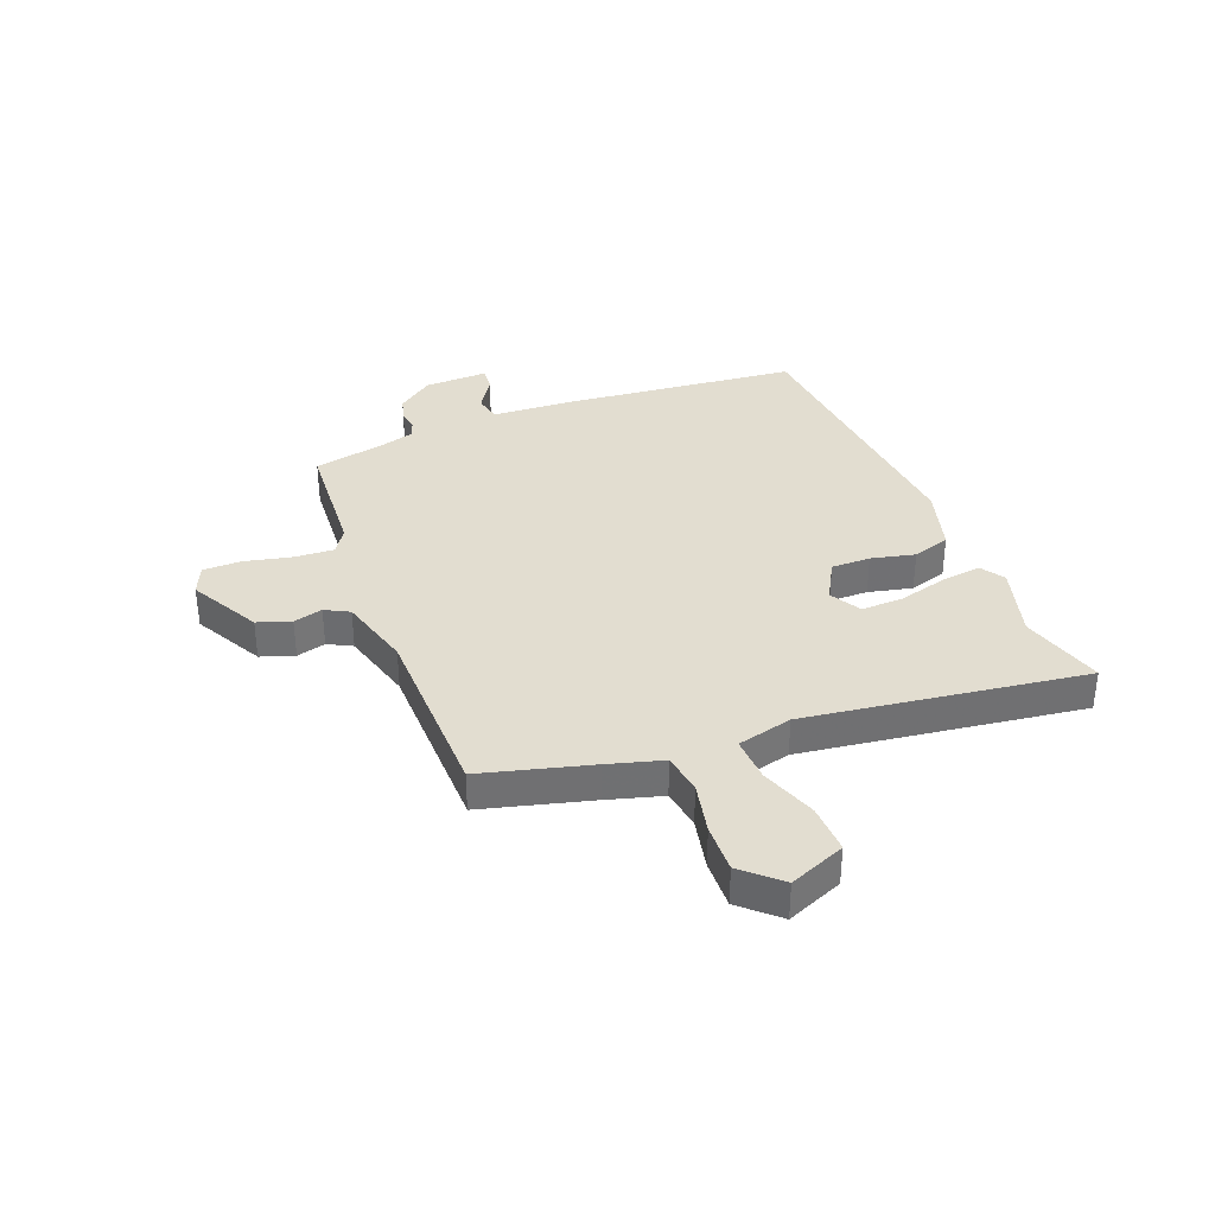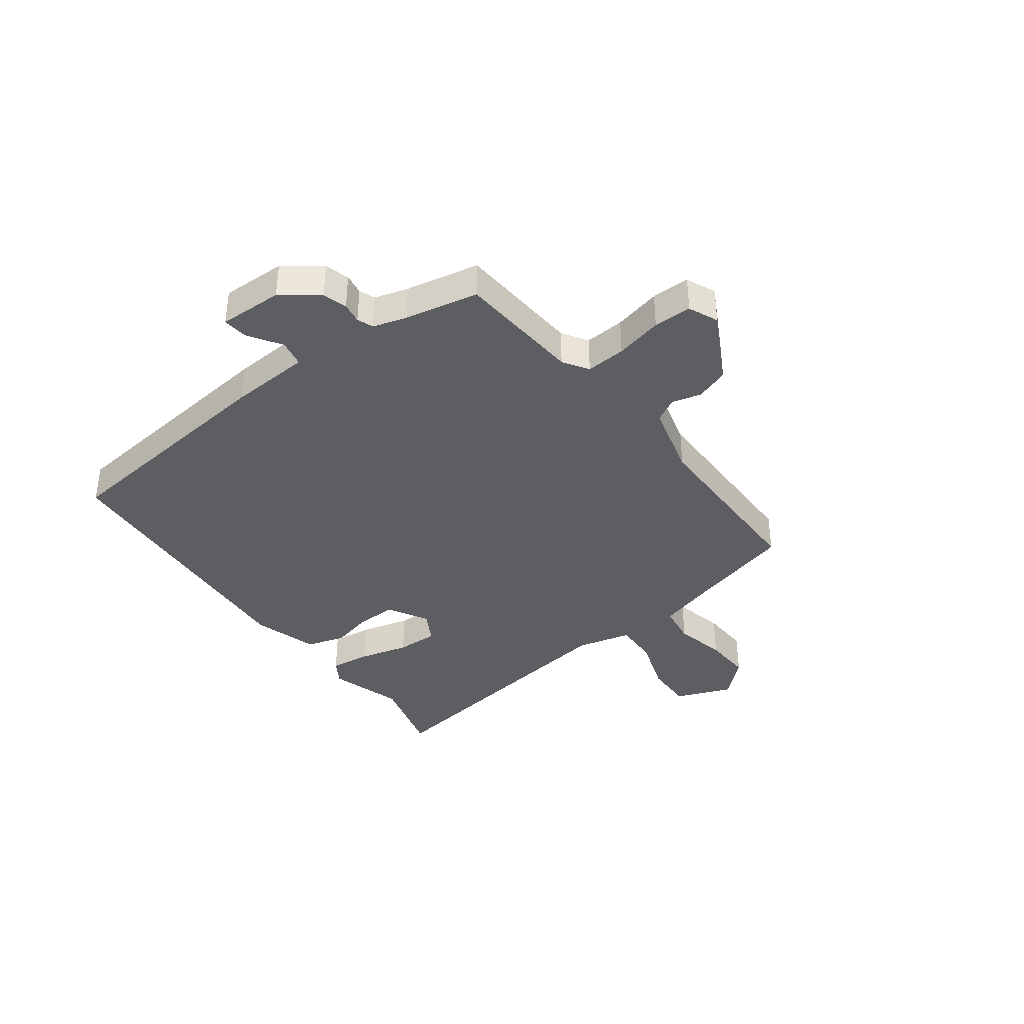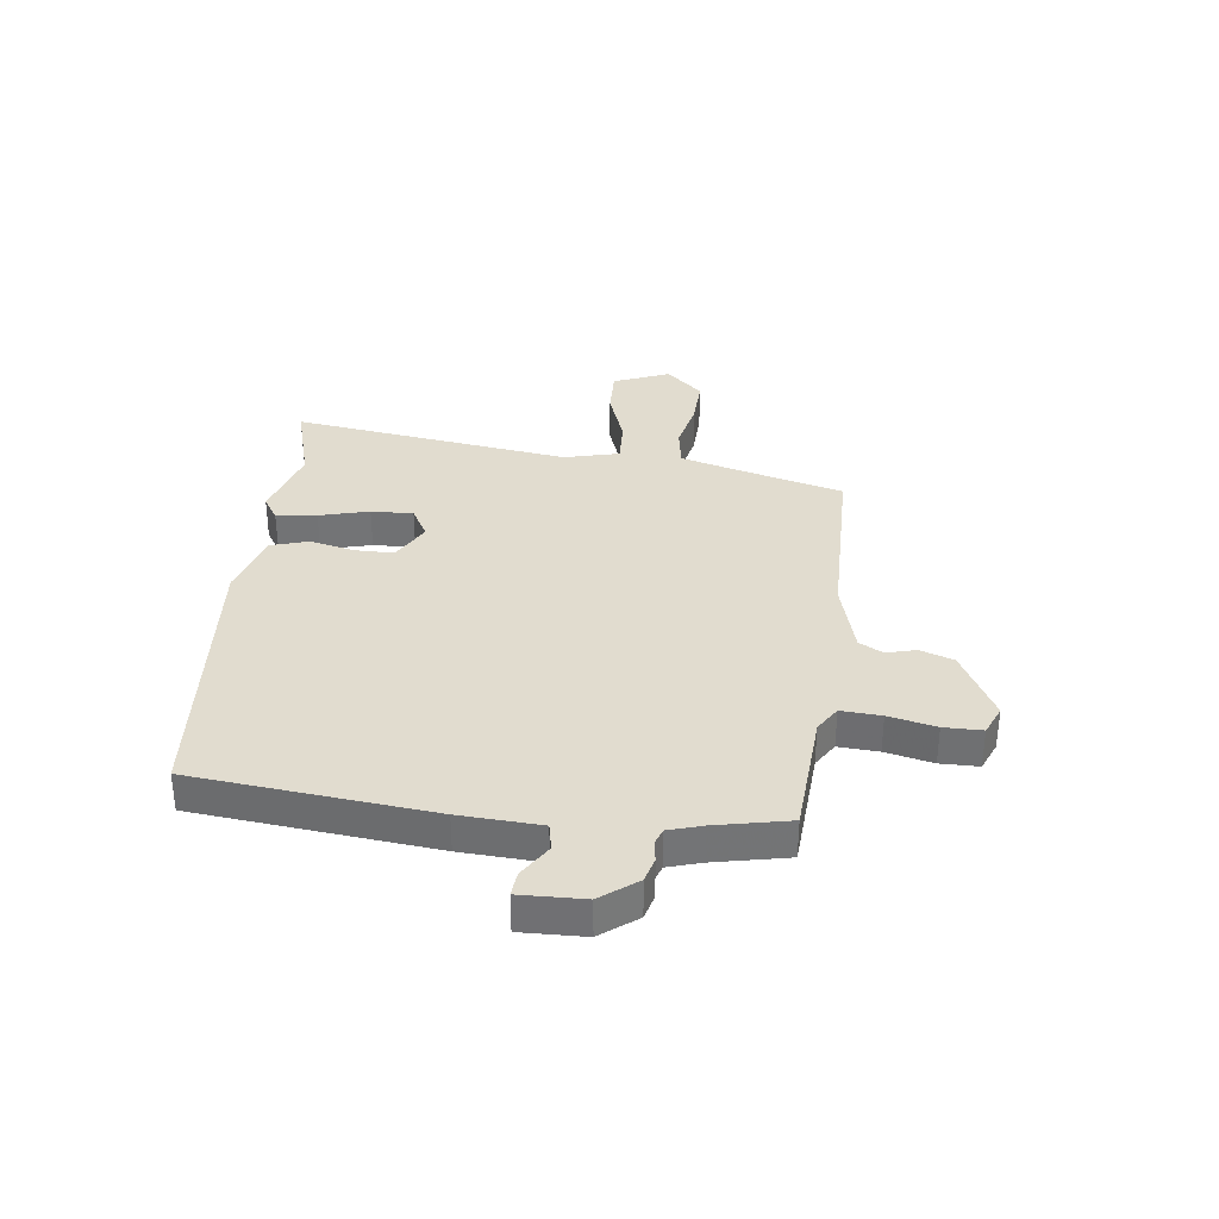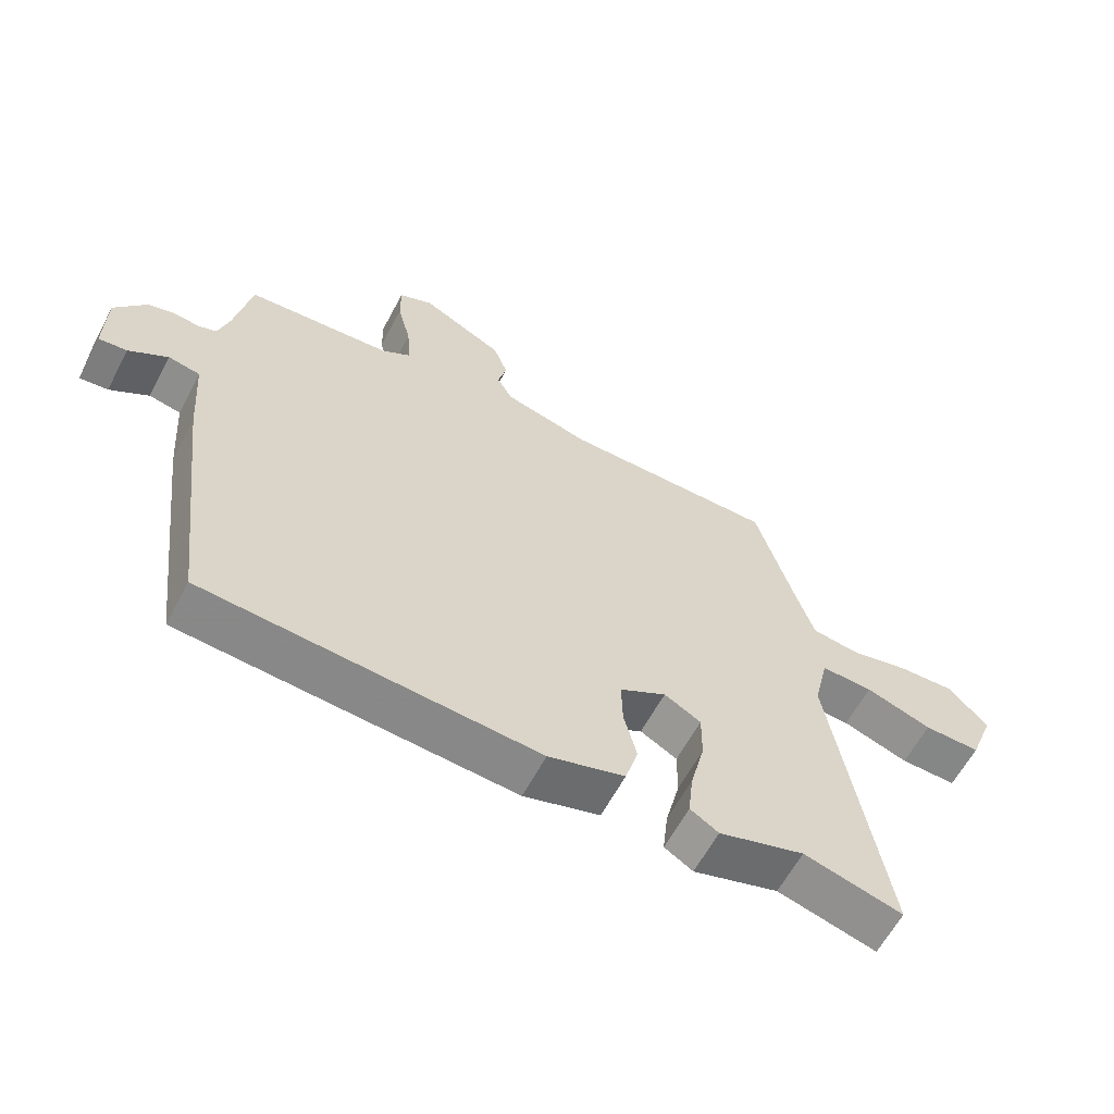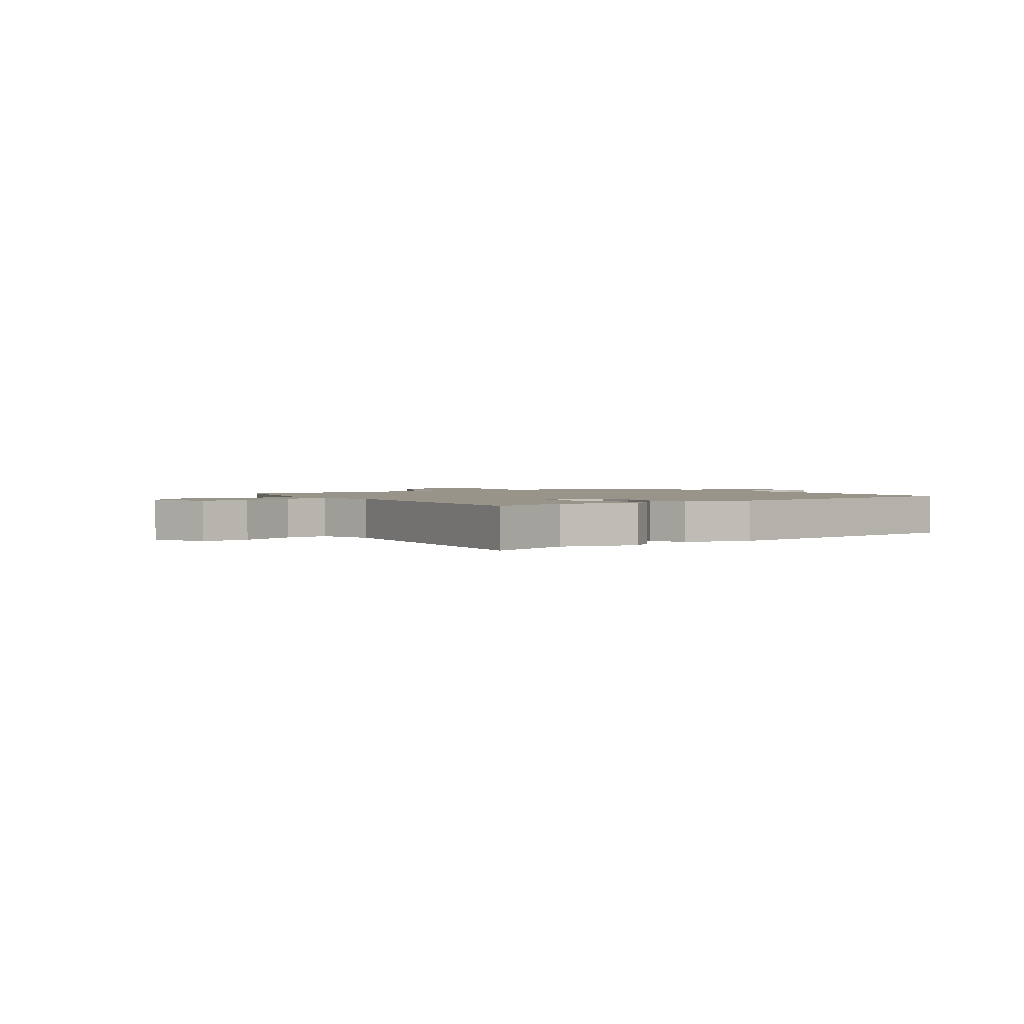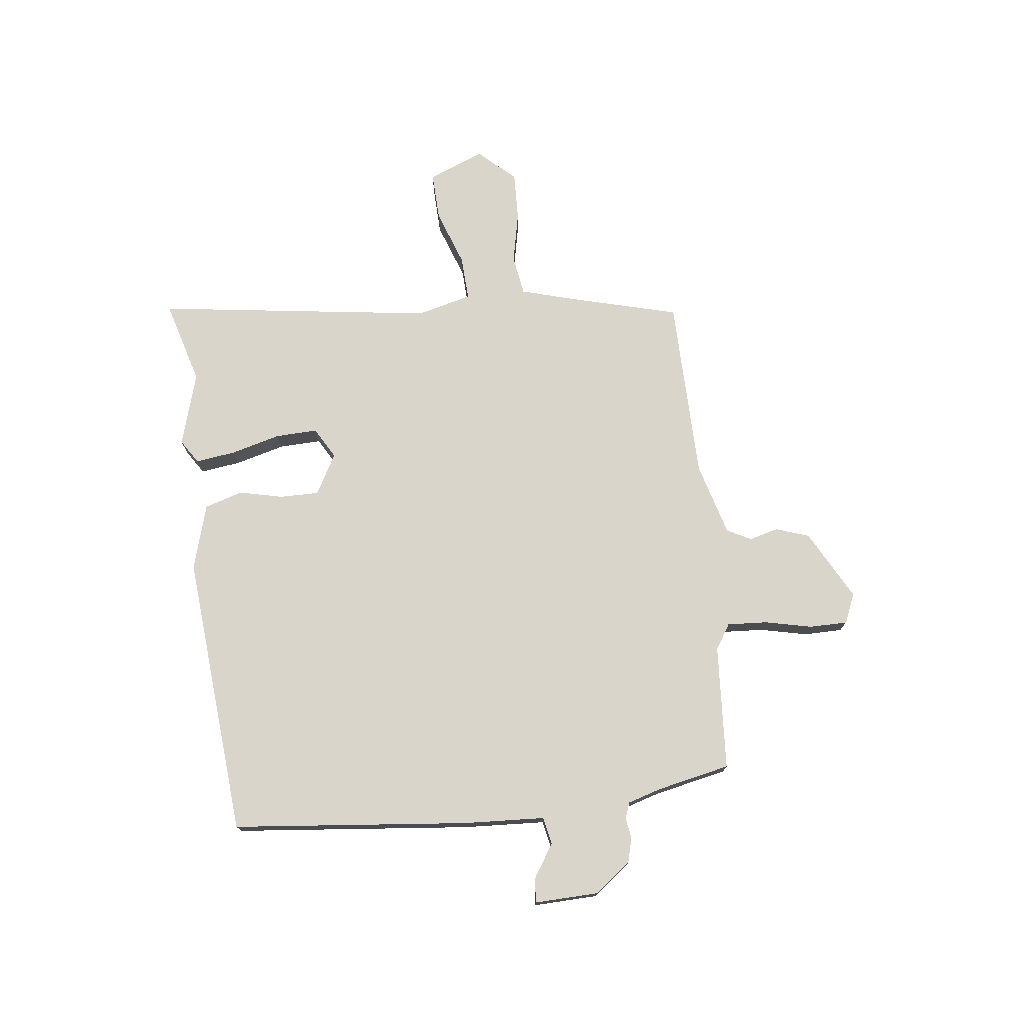
<metadata>
{"format":"obj","ext":"obj","renderer":"f3d","projection":"perspective","resolution":1024,"background":"white","views":[{"elev":35.4,"azim":67.3,"up":"+Y"},{"elev":-37.9,"azim":-54.1,"up":"+Y"},{"elev":34.3,"azim":-84.3,"up":"+Y"},{"elev":-61.7,"azim":-28.0,"up":"+Z"},{"elev":1.8,"azim":142.3,"up":"+Y"},{"elev":74.5,"azim":-98.0,"up":"+Y"}]}
</metadata>
<code>
v -0.512 0.07 0.446
v -0.286 0.07 0.466
v -0.241 0.07 0.496
v -0.247 0.07 0.568
v -0.268 0.07 0.653
v -0.269 0.07 0.722
v -0.216 0.07 0.746
v -0.088 0.07 0.681
v -0.066 0.07 0.621
v -0.079 0.07 0.568
v -0.055 0.07 0.525
v 0.079 0.07 0.491
v 0.411 0.07 0.494
v 0.468 0.07 0.297
v 0.498 0.07 0.2
v 0.571 0.07 0.19
v 0.664 0.07 0.212
v 0.752 0.07 0.217
v 0.814 0.07 0.152
v 0.775 0.07 0.05
v 0.687 0.07 0.051
v 0.584 0.07 0.085
v 0.503 0.07 0.087
v 0.48 0.07 -0.013
v 0.561 0.07 -0.516
v 0.408 0.07 -0.476
v 0.275 0.07 -0.518
v 0.231 0.07 -0.491
v 0.239 0.07 -0.418
v 0.261 0.07 -0.328
v 0.262 0.07 -0.252
v 0.205 0.07 -0.221
v 0.133 0.07 -0.263
v 0.135 0.07 -0.334
v 0.155 0.07 -0.413
v 0.135 0.07 -0.482
v 0.017 0.07 -0.519
v -0.496 0.07 -0.487
v -0.549 0.07 -0.059
v -0.56 0.07 0.087
v -0.609 0.07 0.096
v -0.669 0.07 0.056
v -0.713 0.07 0.051
v -0.712 0.07 0.167
v -0.664 0.07 0.233
v -0.62 0.07 0.246
v -0.583 0.07 0.241
v -0.554 0.07 0.252
v -0.537 0.07 0.313
v -0.512 0 0.446
v -0.286 0 0.466
v -0.241 0 0.496
v -0.247 0 0.568
v -0.268 0 0.653
v -0.269 0 0.722
v -0.216 0 0.746
v -0.088 0 0.681
v -0.066 0 0.621
v -0.079 0 0.568
v -0.055 0 0.525
v 0.079 0 0.491
v 0.411 0 0.494
v 0.468 0 0.297
v 0.498 0 0.2
v 0.571 0 0.19
v 0.664 0 0.212
v 0.752 0 0.217
v 0.814 0 0.152
v 0.775 0 0.05
v 0.687 0 0.051
v 0.584 0 0.085
v 0.503 0 0.087
v 0.48 0 -0.013
v 0.561 0 -0.516
v 0.408 0 -0.476
v 0.275 0 -0.518
v 0.231 0 -0.491
v 0.239 0 -0.418
v 0.261 0 -0.328
v 0.262 0 -0.252
v 0.205 0 -0.221
v 0.133 0 -0.263
v 0.135 0 -0.334
v 0.155 0 -0.413
v 0.135 0 -0.482
v 0.017 0 -0.519
v -0.496 0 -0.487
v -0.549 0 -0.059
v -0.56 0 0.087
v -0.609 0 0.096
v -0.669 0 0.056
v -0.713 0 0.051
v -0.712 0 0.167
v -0.664 0 0.233
v -0.62 0 0.246
v -0.583 0 0.241
v -0.554 0 0.252
v -0.537 0 0.313
f 44 45 46 47
f 44 47 48
f 41 42 43 44
f 40 41 44 48
f 39 40 48 49
f 34 35 36 37
f 33 34 37 38
f 32 33 38 39
f 27 28 29 30
f 26 27 30 31
f 24 25 26 31
f 23 24 31 32
f 19 20 21 22
f 19 22 23
f 16 17 18 19
f 15 16 19 23
f 14 15 23 32
f 12 13 14 32
f 7 8 9 10
f 7 10 11
f 4 5 6 7
f 3 4 7 11
f 2 3 11 12
f 12 32 39 49
f 1 2 12 49
f 96 95 94 93
f 97 96 93
f 93 92 91 90
f 97 93 90 89
f 98 97 89 88
f 86 85 84 83
f 87 86 83 82
f 88 87 82 81
f 79 78 77 76
f 80 79 76 75
f 80 75 74 73
f 81 80 73 72
f 71 70 69 68
f 72 71 68
f 68 67 66 65
f 72 68 65 64
f 81 72 64 63
f 81 63 62 61
f 59 58 57 56
f 60 59 56
f 56 55 54 53
f 60 56 53 52
f 61 60 52 51
f 98 88 81 61
f 98 61 51 50
f 1 50 51 2
f 2 51 52 3
f 3 52 53 4
f 4 53 54 5
f 5 54 55 6
f 6 55 56 7
f 7 56 57 8
f 8 57 58 9
f 9 58 59 10
f 10 59 60 11
f 11 60 61 12
f 12 61 62 13
f 13 62 63 14
f 14 63 64 15
f 15 64 65 16
f 16 65 66 17
f 17 66 67 18
f 18 67 68 19
f 19 68 69 20
f 20 69 70 21
f 21 70 71 22
f 22 71 72 23
f 23 72 73 24
f 24 73 74 25
f 25 74 75 26
f 26 75 76 27
f 27 76 77 28
f 28 77 78 29
f 29 78 79 30
f 30 79 80 31
f 31 80 81 32
f 32 81 82 33
f 33 82 83 34
f 34 83 84 35
f 35 84 85 36
f 36 85 86 37
f 37 86 87 38
f 38 87 88 39
f 39 88 89 40
f 40 89 90 41
f 41 90 91 42
f 42 91 92 43
f 43 92 93 44
f 44 93 94 45
f 45 94 95 46
f 46 95 96 47
f 47 96 97 48
f 48 97 98 49
f 49 98 50 1

</code>
